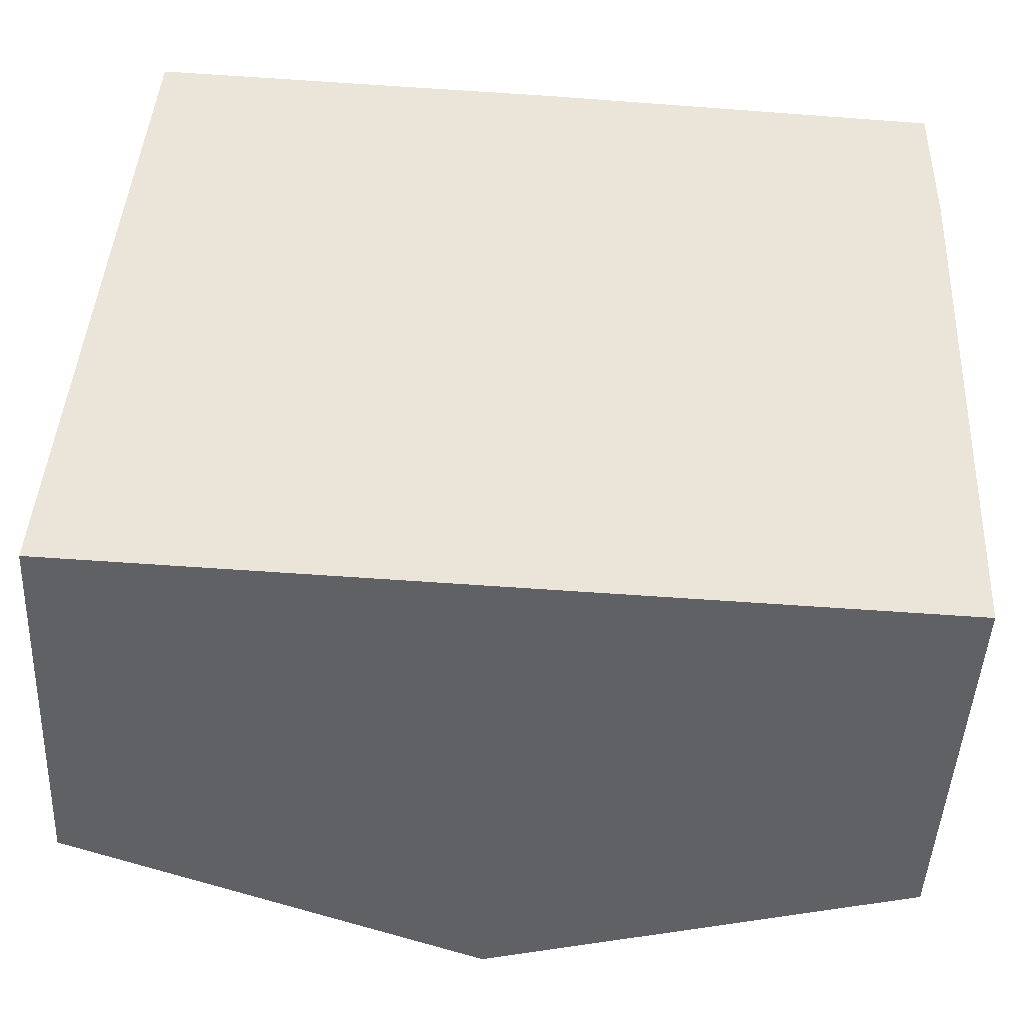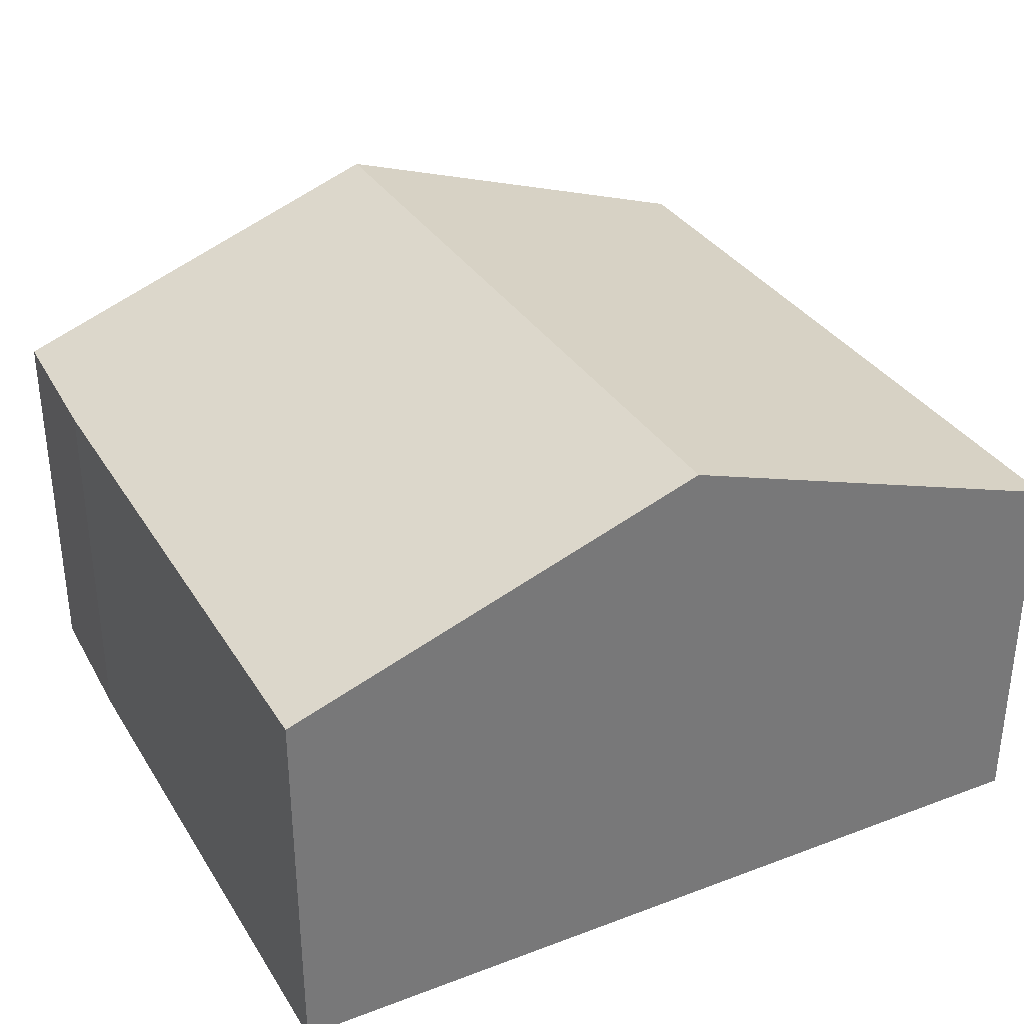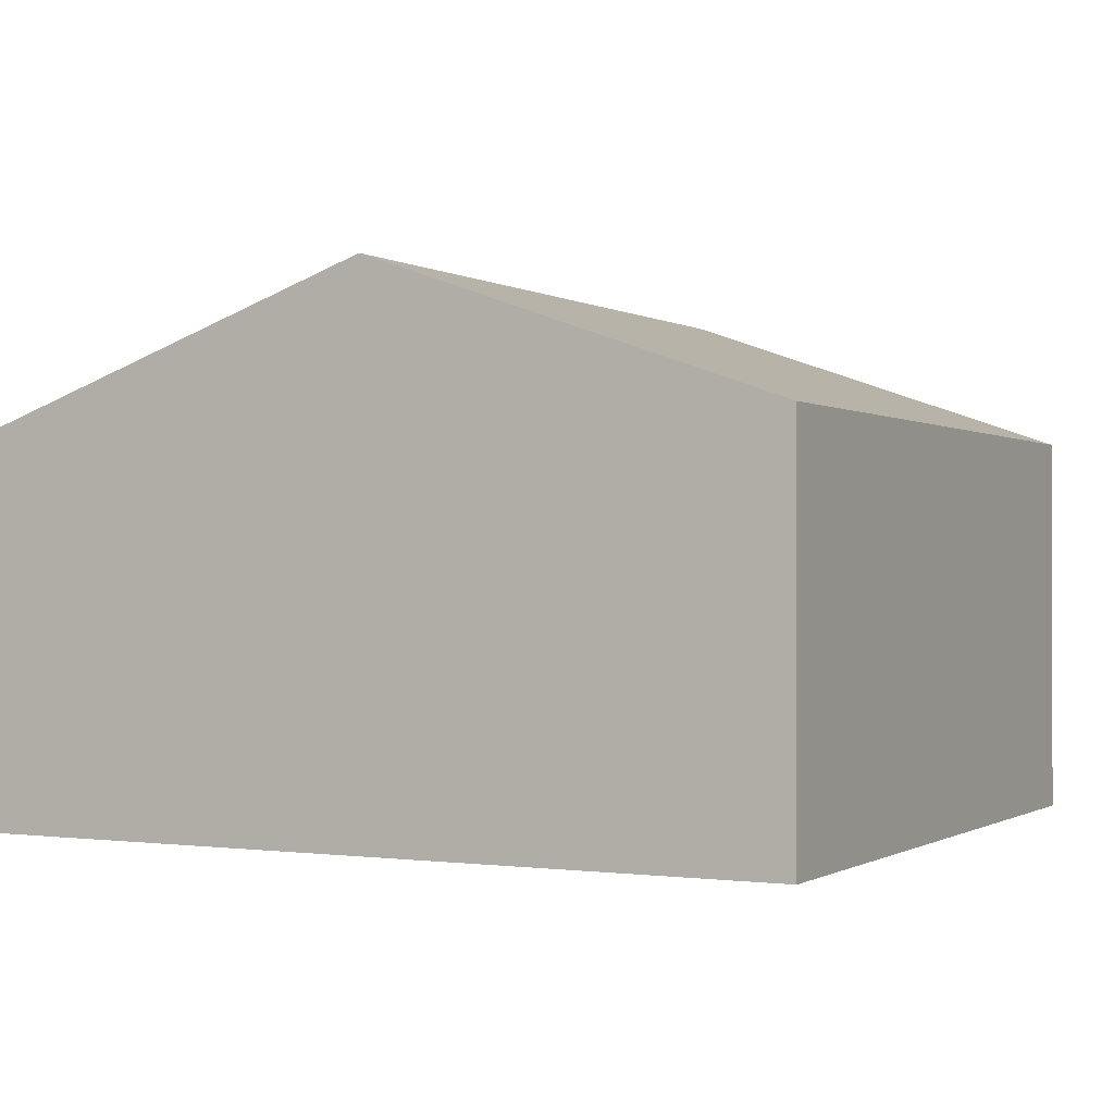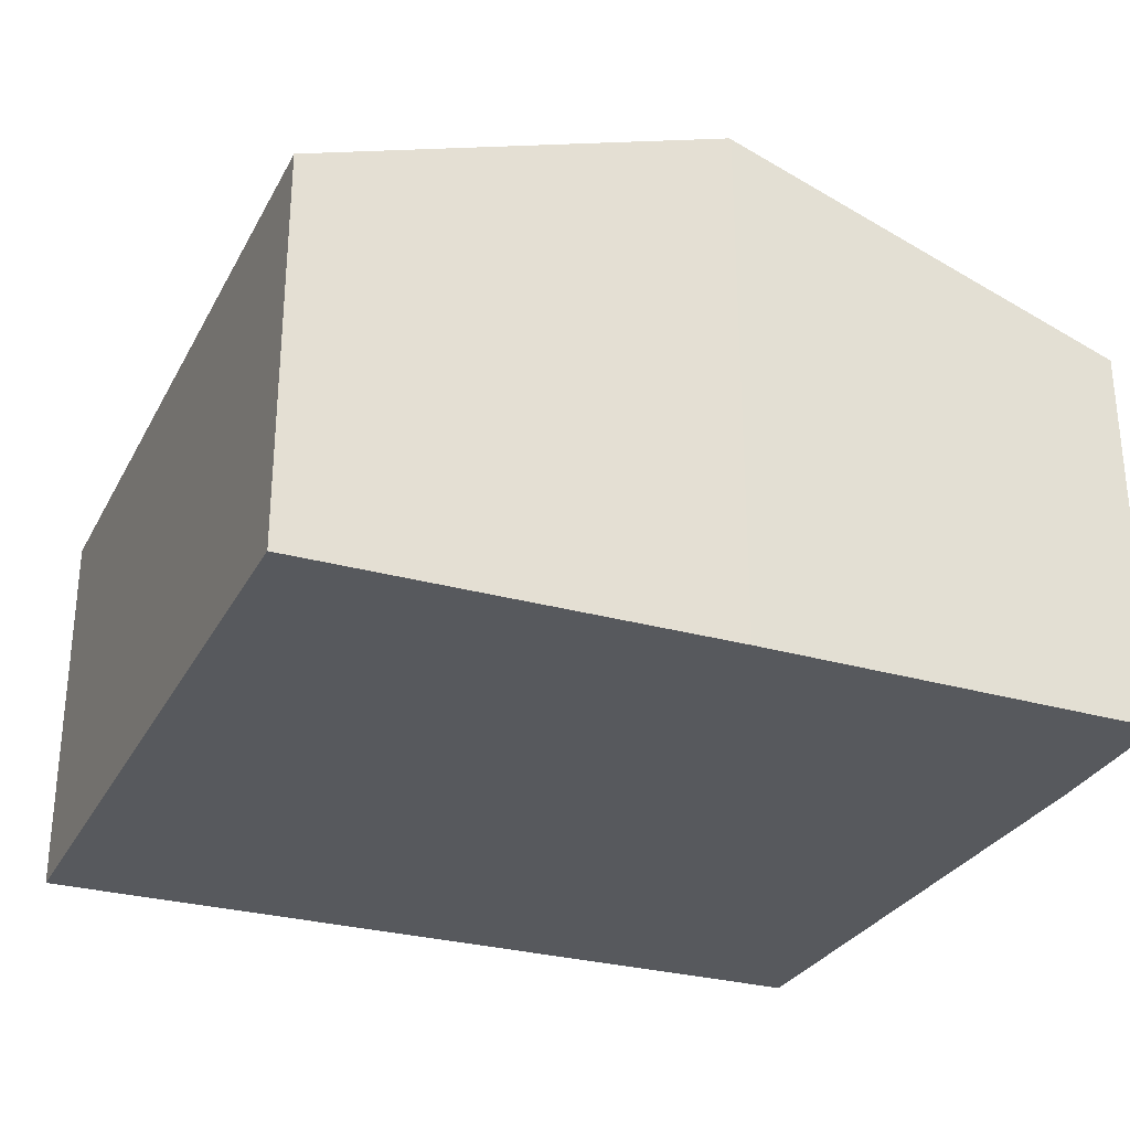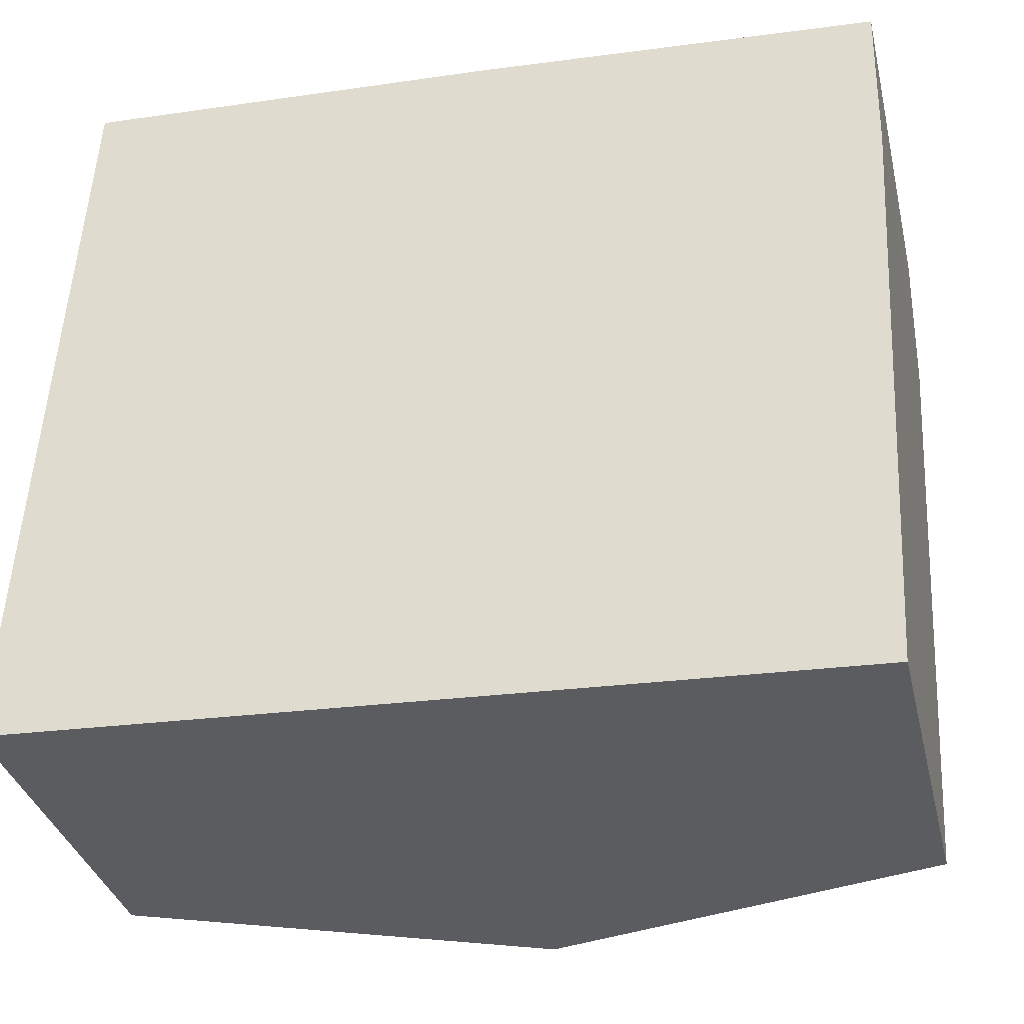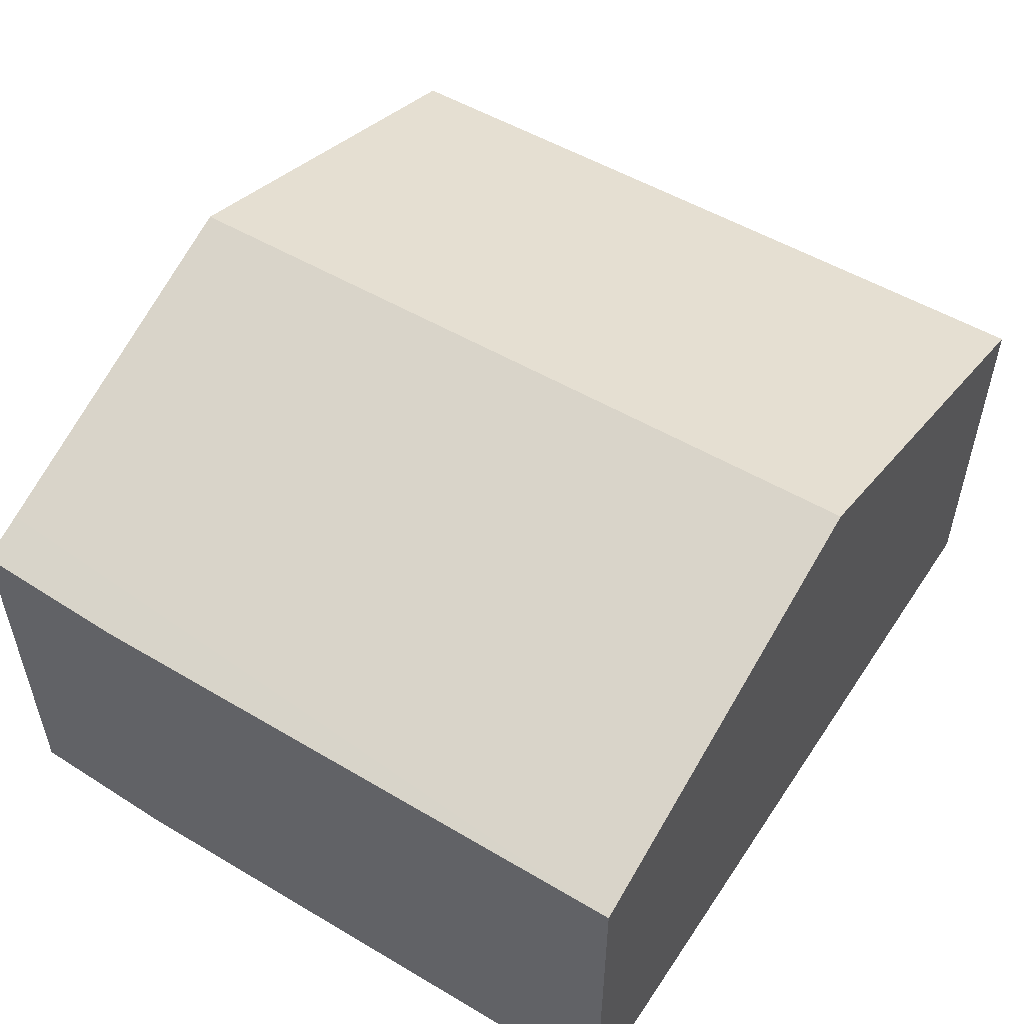
<metadata>
{"format":"obj","ext":"obj","renderer":"f3d","projection":"perspective","resolution":1024,"background":"white","views":[{"elev":-46.5,"azim":-2.7,"up":"+Z"},{"elev":34.1,"azim":155.4,"up":"+Y"},{"elev":-0.4,"azim":-149.5,"up":"+Y"},{"elev":-29.1,"azim":-20.0,"up":"+Y"},{"elev":-34.5,"azim":13.3,"up":"+Z"},{"elev":53.6,"azim":125.3,"up":"+Y"}]}
</metadata>
<code>
v  7.185 8.318 11.4
v  13 6.049 -0.557
v  6.485 8.318 -0.278
v  7.211 8.309 11.4
v  12.77 6.371 11.07
v  13.51 6.11 11.03
v  13.47 6.074 8.562
v  0.7 6.058 11.68
v  0 6.058 3.709e-16
v  13 3.411e-17 -0.557
v  6.485 1.702e-17 -0.278
v  0 0 0
v  0.7 -7.151e-16 11.68
v  7.211 -6.982e-16 11.4
v  7.185 -6.982e-16 11.4
v  13.51 -6.752e-16 11.03
v  12.77 -6.779e-16 11.07
v  13.47 -5.243e-16 8.562
g defaultobject
f 1 2 3
f 2 1 4
f 2 4 5
f 2 5 6
f 2 6 7
f 3 8 1
f 8 3 9
f 10 3 2
f 3 10 9
f 9 10 11
f 9 11 12
f 12 8 9
f 8 12 13
f 13 1 8
f 1 13 4
f 4 13 14
f 14 13 15
f 14 5 4
f 5 14 6
f 6 14 16
f 16 14 17
f 18 2 7
f 2 18 10
f 16 7 6
f 7 16 18
f 11 13 12
f 13 11 10
f 13 10 18
f 13 18 15
f 15 18 14
f 14 18 17
f 17 18 16

</code>
